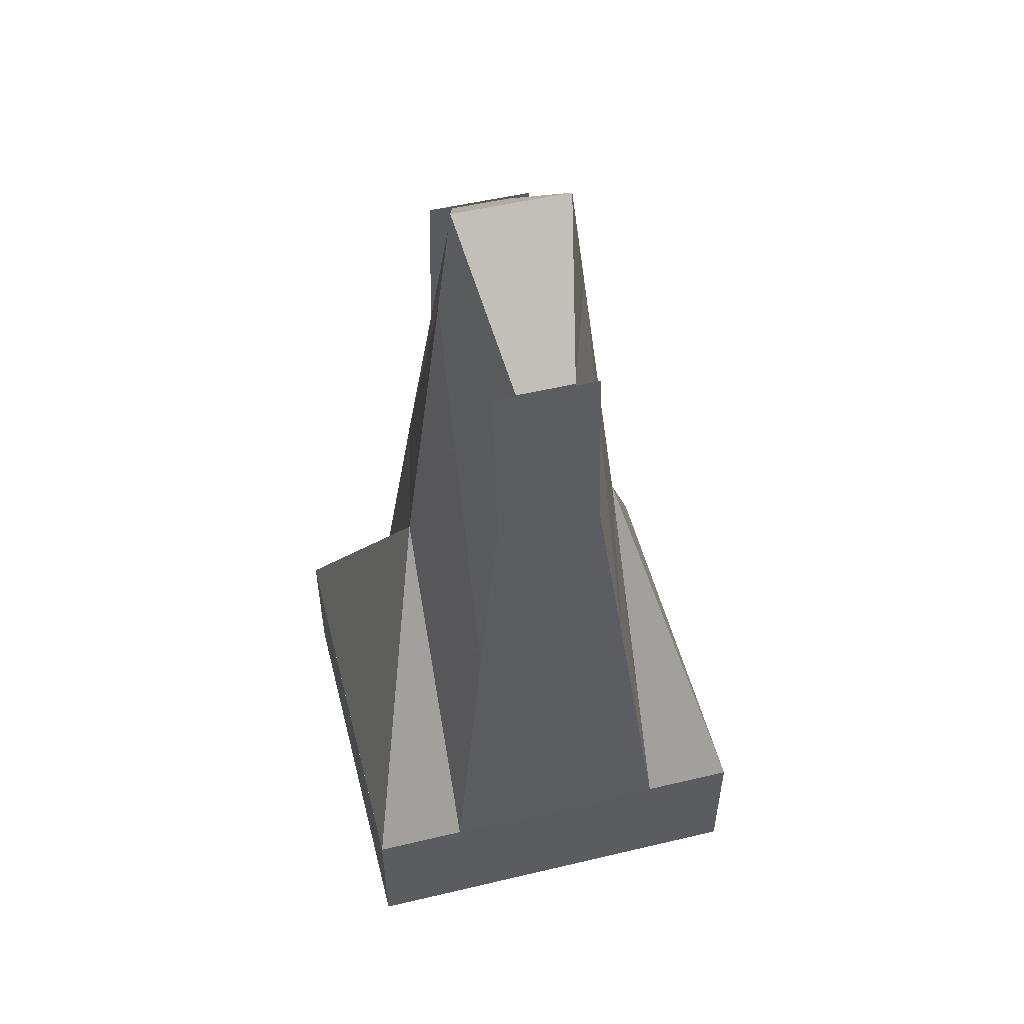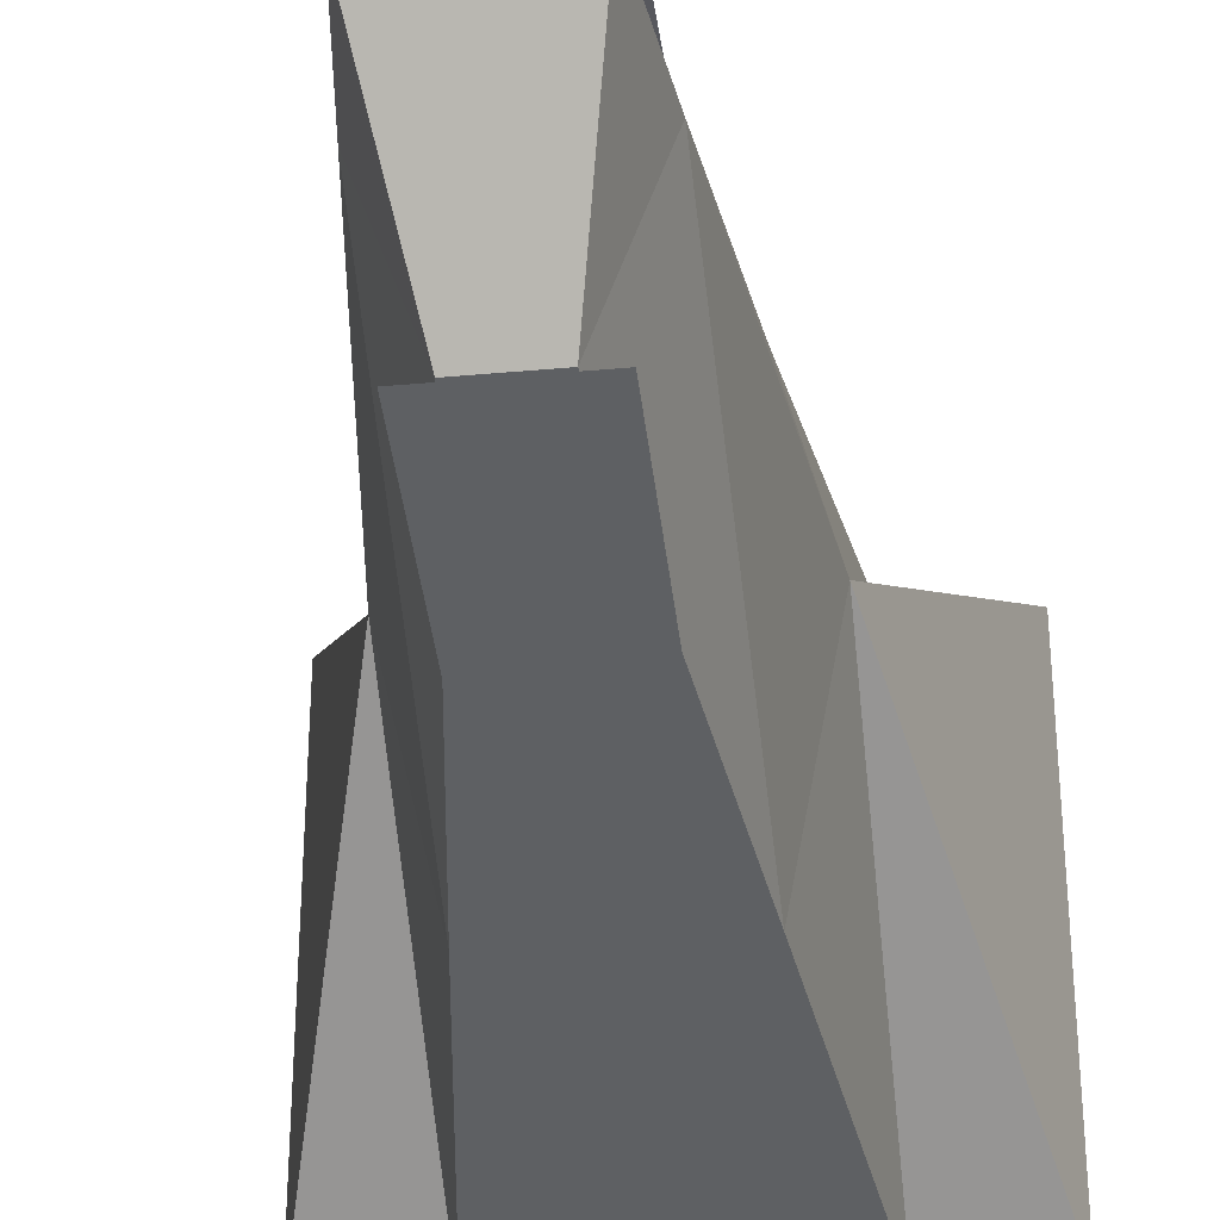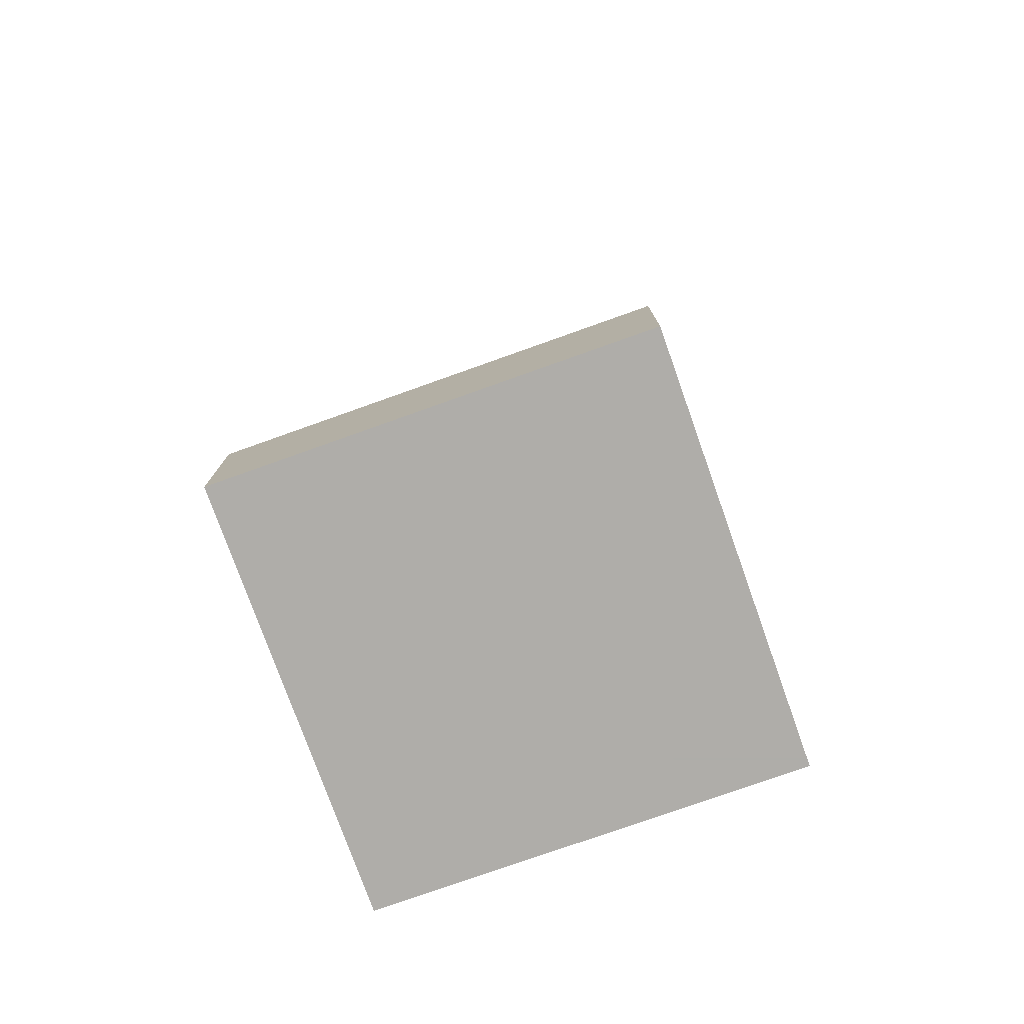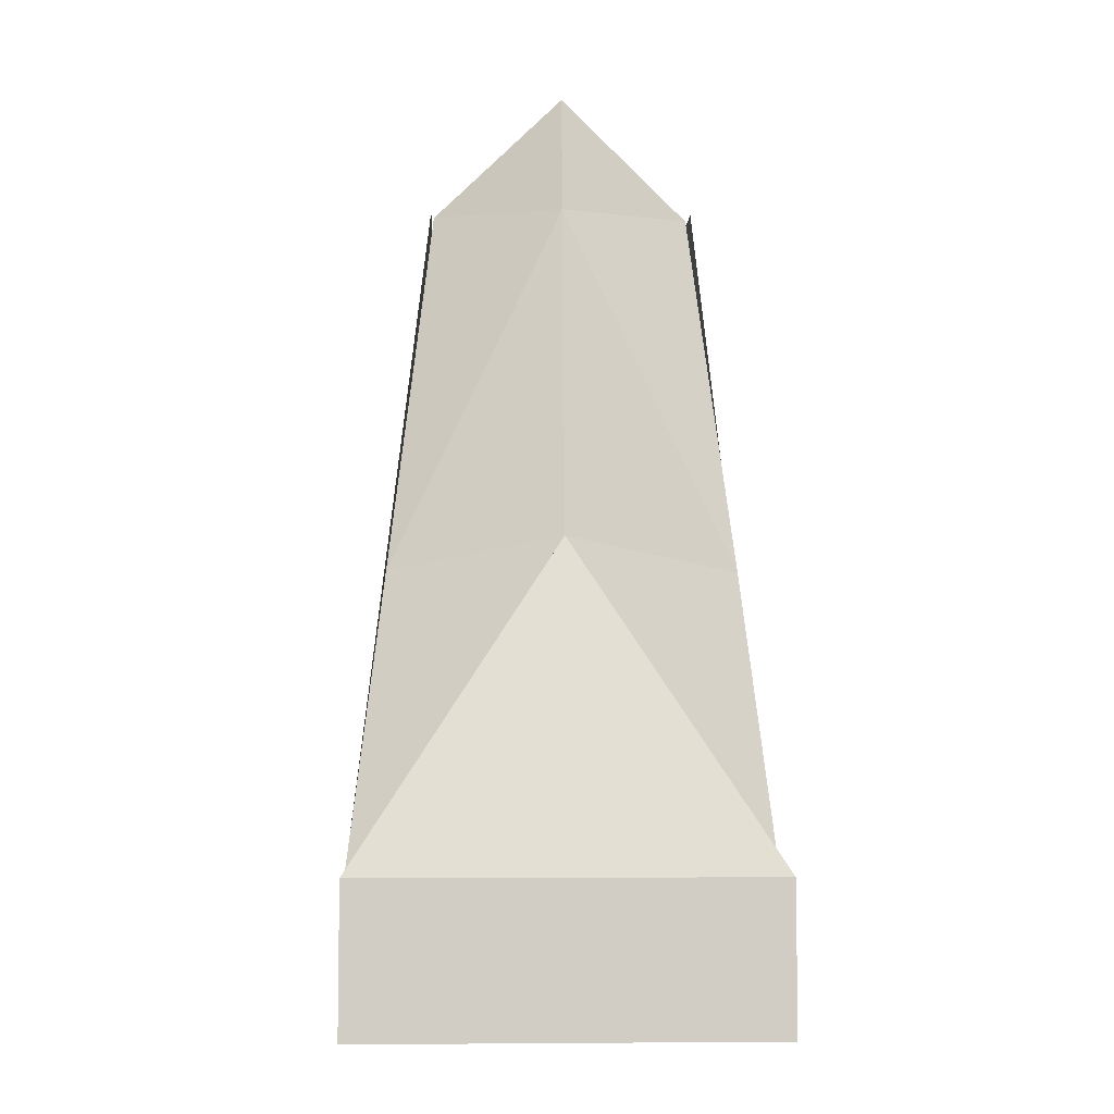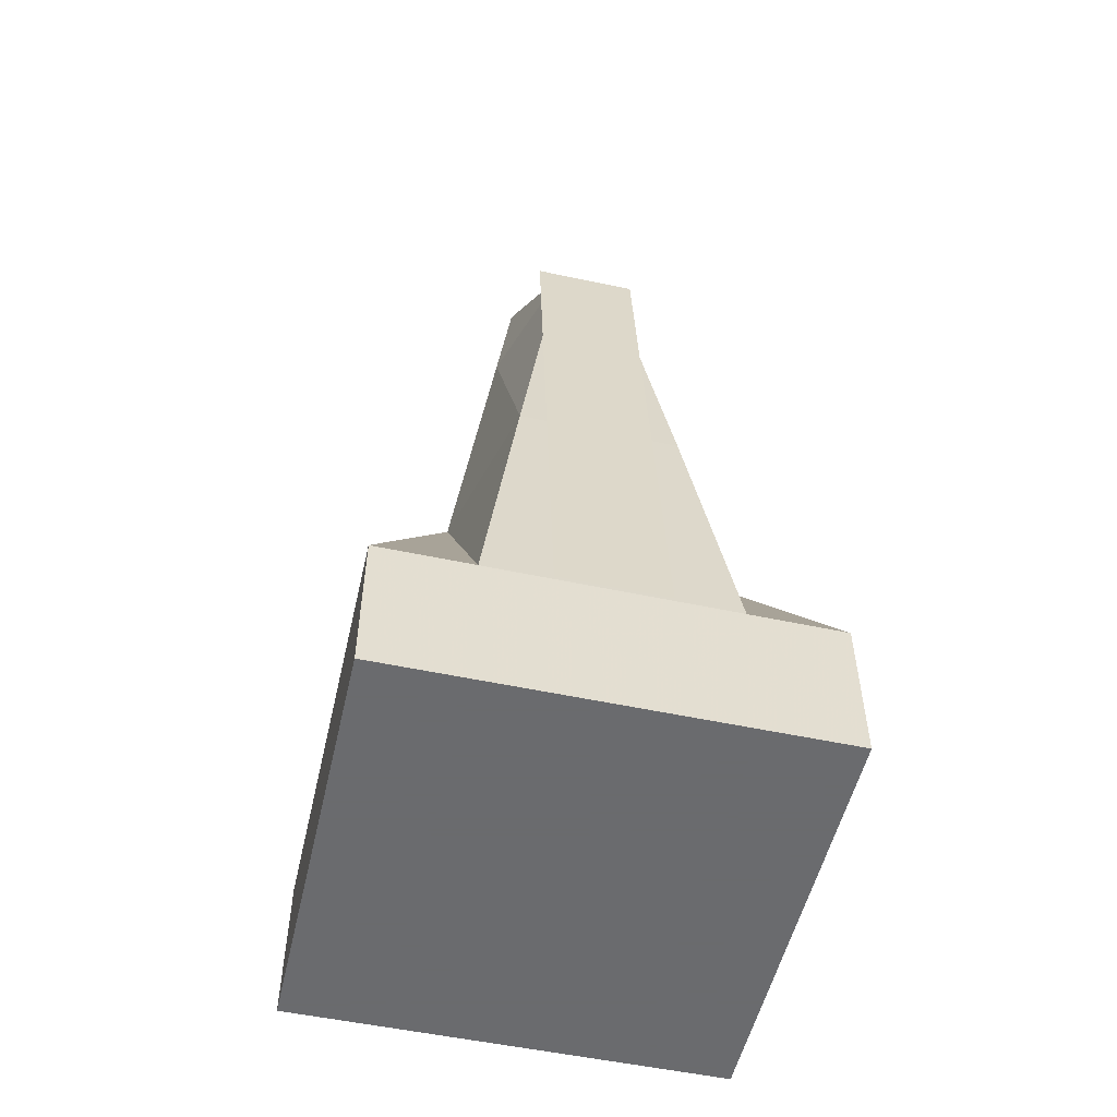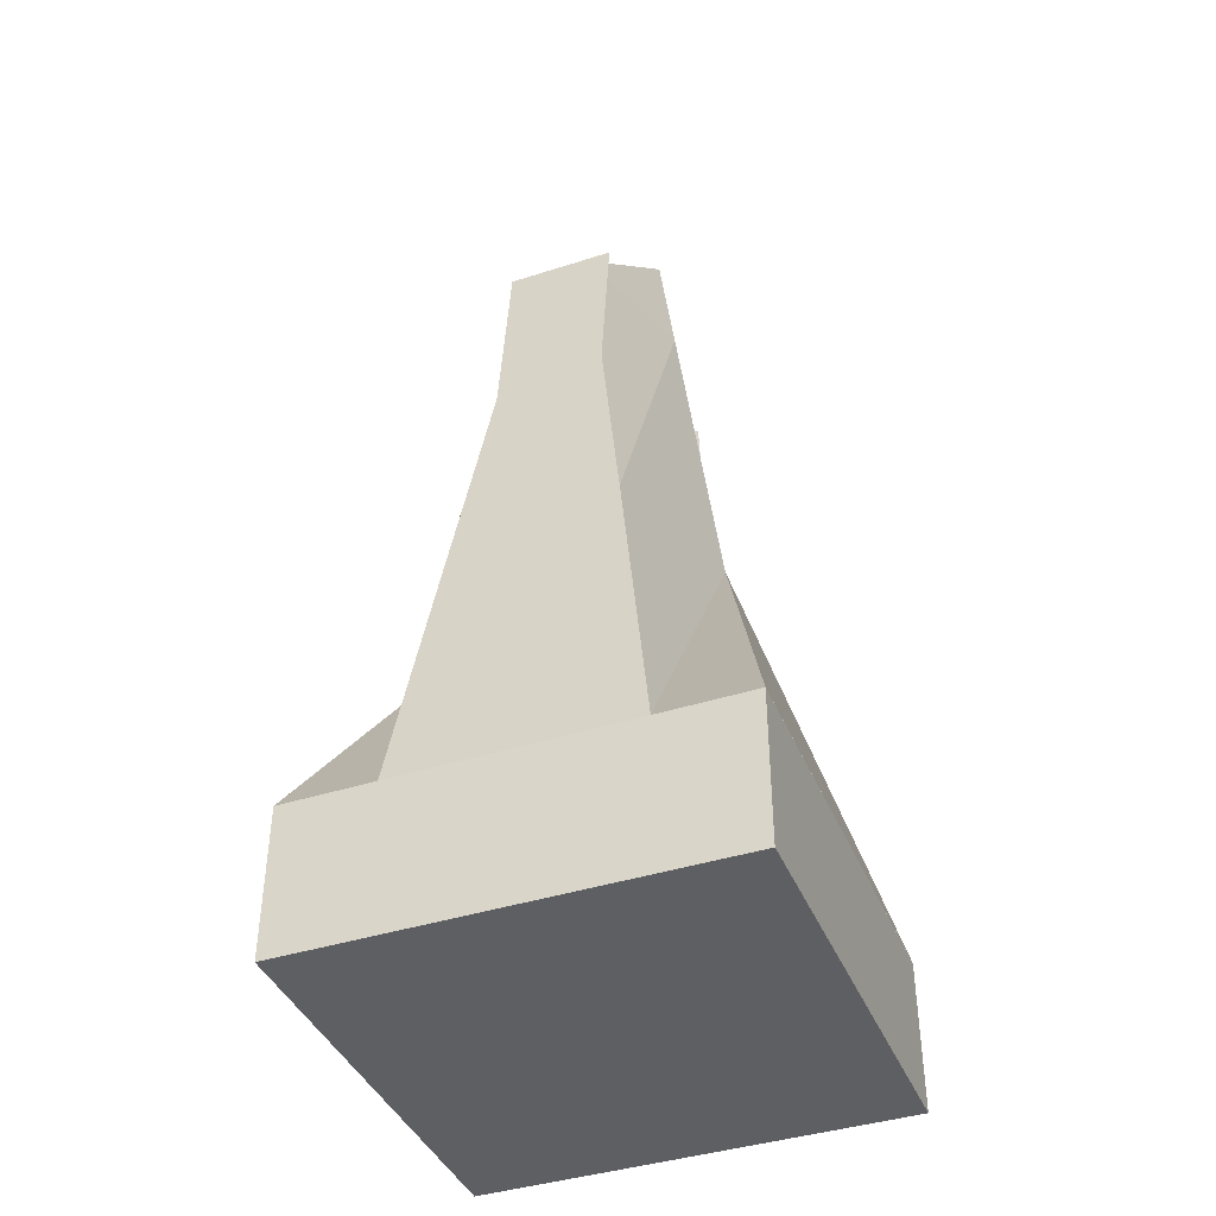
<metadata>
{"format":"obj","ext":"obj","renderer":"f3d","projection":"perspective","resolution":1024,"background":"white","views":[{"elev":52.2,"azim":165.7,"up":"+Y"},{"elev":-35.5,"azim":-173.1,"up":"+Z"},{"elev":-77.2,"azim":109.6,"up":"+Y"},{"elev":-6.2,"azim":-93.0,"up":"+Y"},{"elev":-53.3,"azim":-12.9,"up":"+Y"},{"elev":-41.2,"azim":-158.7,"up":"+Y"}]}
</metadata>
<code>
v 2.016 1.411 -1.992
v 2.016 1.411 1.974
v 2.017 0.002765 1.974
v 2.017 0.002765 -1.992
v -1.977 1.411 1.974
v -1.977 1.411 -1.992
v -1.977 0.002765 -1.992
v -1.977 0.002765 1.974
v 0.2961 7.729 -1.23
v 0.2961 7.729 1.243
v 0.5753 8.849 0.006492
v 1.131 4.507 0.006492
v 0.7657 4.203 -1.651
v 0.7657 4.203 1.666
v 0.7202 7.717 0.006492
v -0.2562 7.729 1.243
v -0.2562 7.729 -1.23
v -0.5354 8.849 0.006492
v -1.091 4.507 0.006493
v -0.7258 4.203 1.664
v -0.7258 4.203 -1.653
v -0.6803 7.717 0.006492
v 1.133 1.411 1.974
v -1.092 1.411 1.974
v 1.127 1.411 -1.992
v -1.09 1.411 -1.992
v 2.017 1.411 -1.992
v 2.017 1.411 1.974
v -1.977 1.411 1.974
v -1.977 1.411 -1.992
v -1.091 1.411 1.974
v -1.091 0.002765 1.974
v -1.091 1.411 1.974
v -1.091 1.411 -1.992
v 1.133 0.002765 1.974
v 1.133 1.411 1.974
v 1.133 0.002765 -1.992
v -1.091 0.002765 -1.992
v 1.133 1.411 -1.992
o Spire
f 36 31 33
f 38 7 30
f 34 39 37
f 27 4 37
f 38 37 35
f 37 4 3
f 32 8 7
f 33 29 8
f 3 28 36
f 2 12 23
f 28 4 27
f 13 25 21
f 20 24 14
f 5 24 19
f 30 8 29
f 11 18 16
f 15 10 14
f 11 15 9
f 20 19 24
f 15 11 10
f 15 12 13
f 11 16 10
f 22 17 21
f 18 22 16
f 12 14 23
f 22 18 17
f 22 19 20
f 25 12 1
f 2 1 12
f 5 19 6
f 26 6 19
f 12 25 13
f 21 26 19
f 28 3 4
f 13 17 9
f 17 13 21
f 21 25 26
f 20 10 16
f 10 20 14
f 14 24 23
f 9 18 11
f 30 7 8
f 9 17 18
f 15 14 12
f 15 13 9
f 22 21 19
f 22 20 16
f 29 33 33
f 38 30 34
f 34 37 38
f 27 37 39
f 38 35 32
f 37 3 35
f 32 7 38
f 33 8 32
f 3 36 35
f 35 36 33
f 35 33 32
f 29 33 31
v -0.48 7.732 -1.255
v 0.5233 1.414 2
v 0.5112 7.732 1.268
v -0.4767 7.732 1.268
v -0.4767 1.414 2
v 0.52 1.414 -2.017
v -0.48 1.414 -2.017
v 0.52 7.732 -1.255
o SpireRunes
f 42 43 44
f 45 46 40
f 45 40 47
f 42 44 41

</code>
